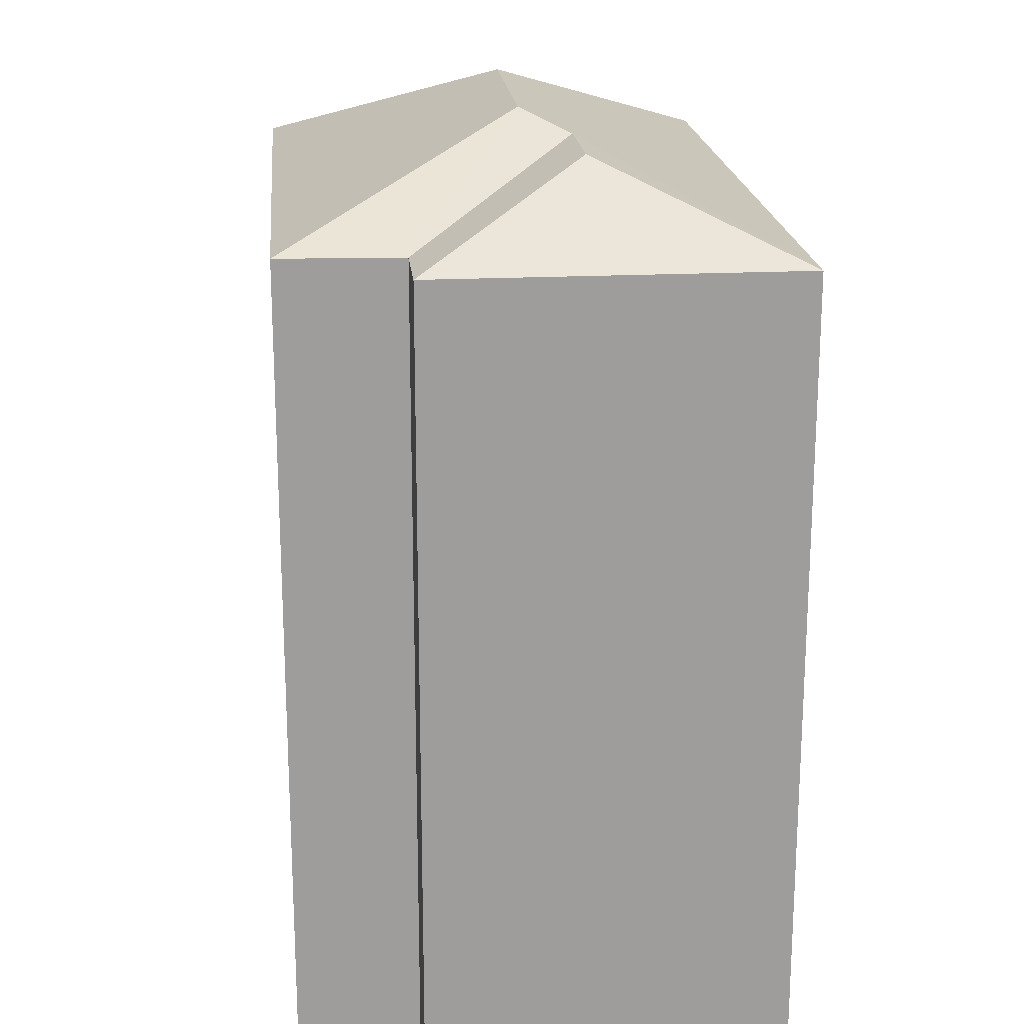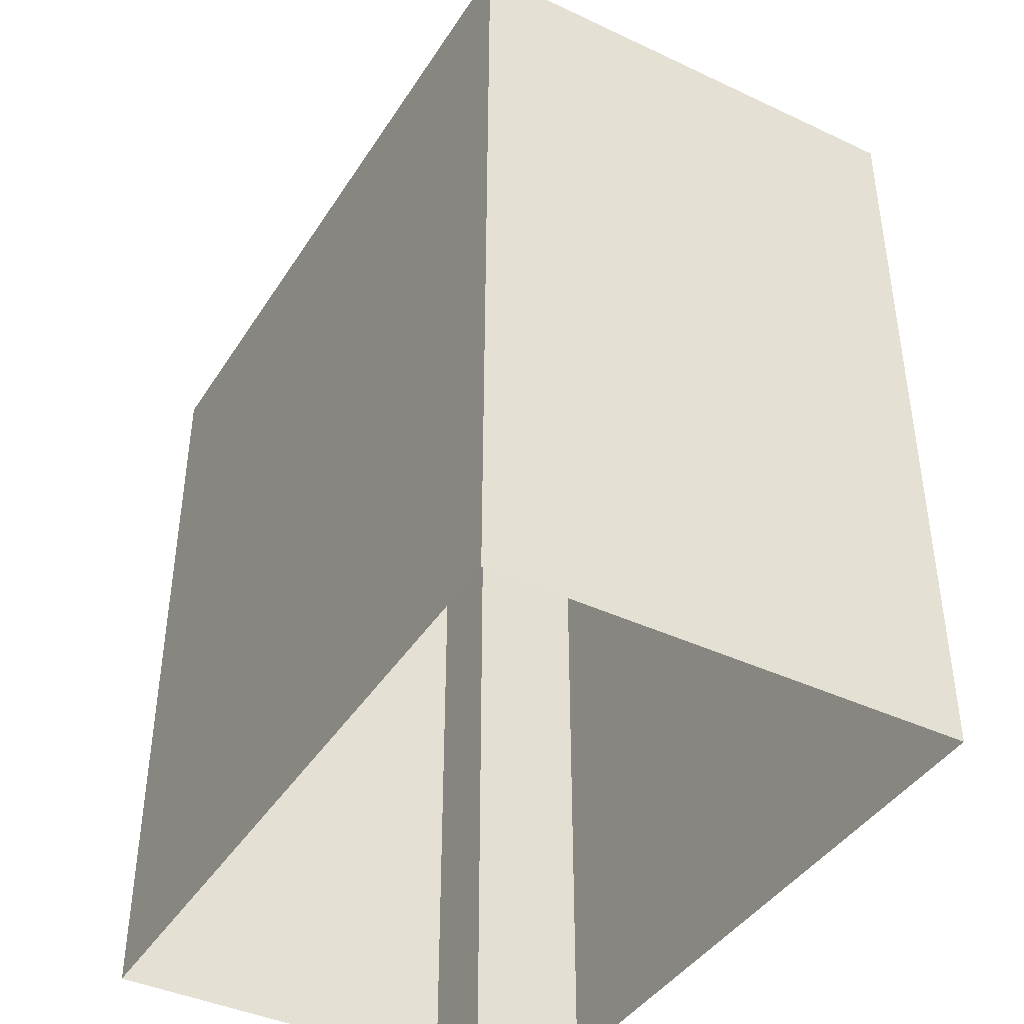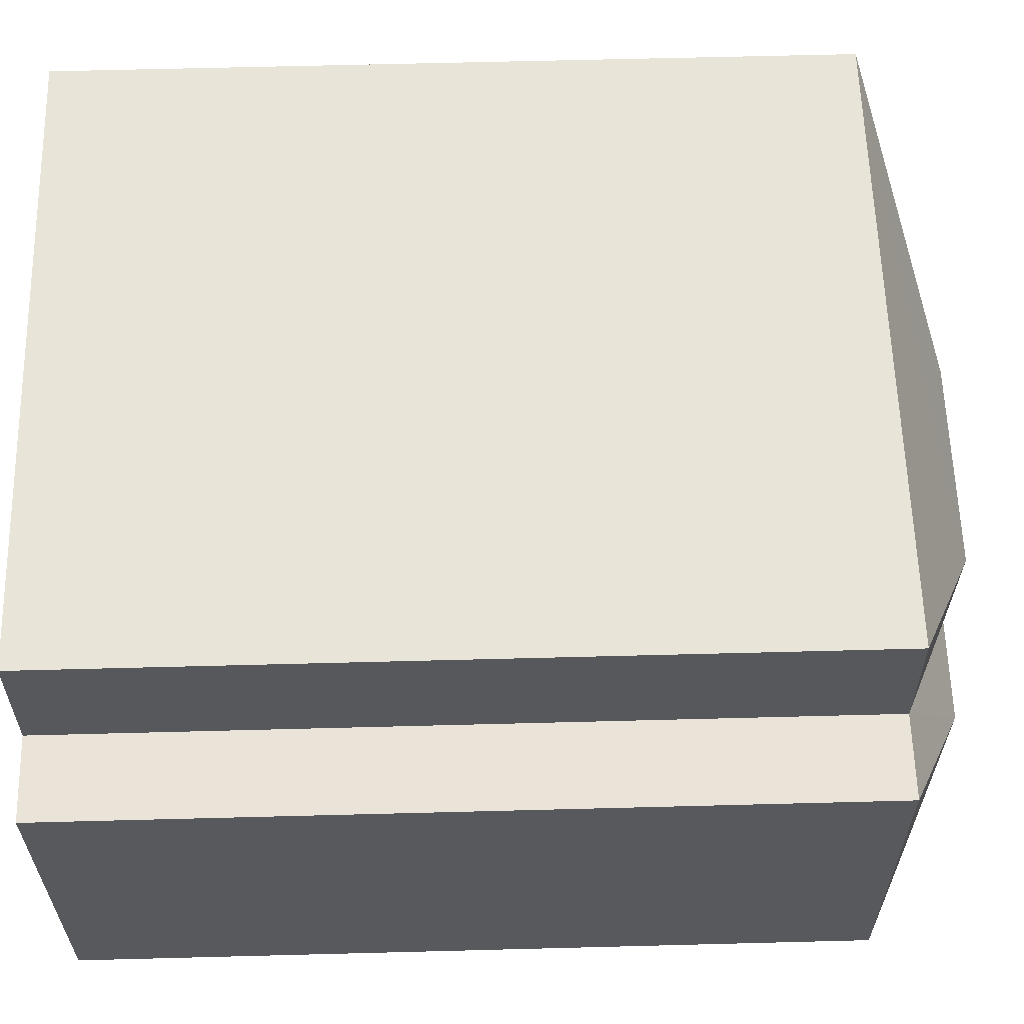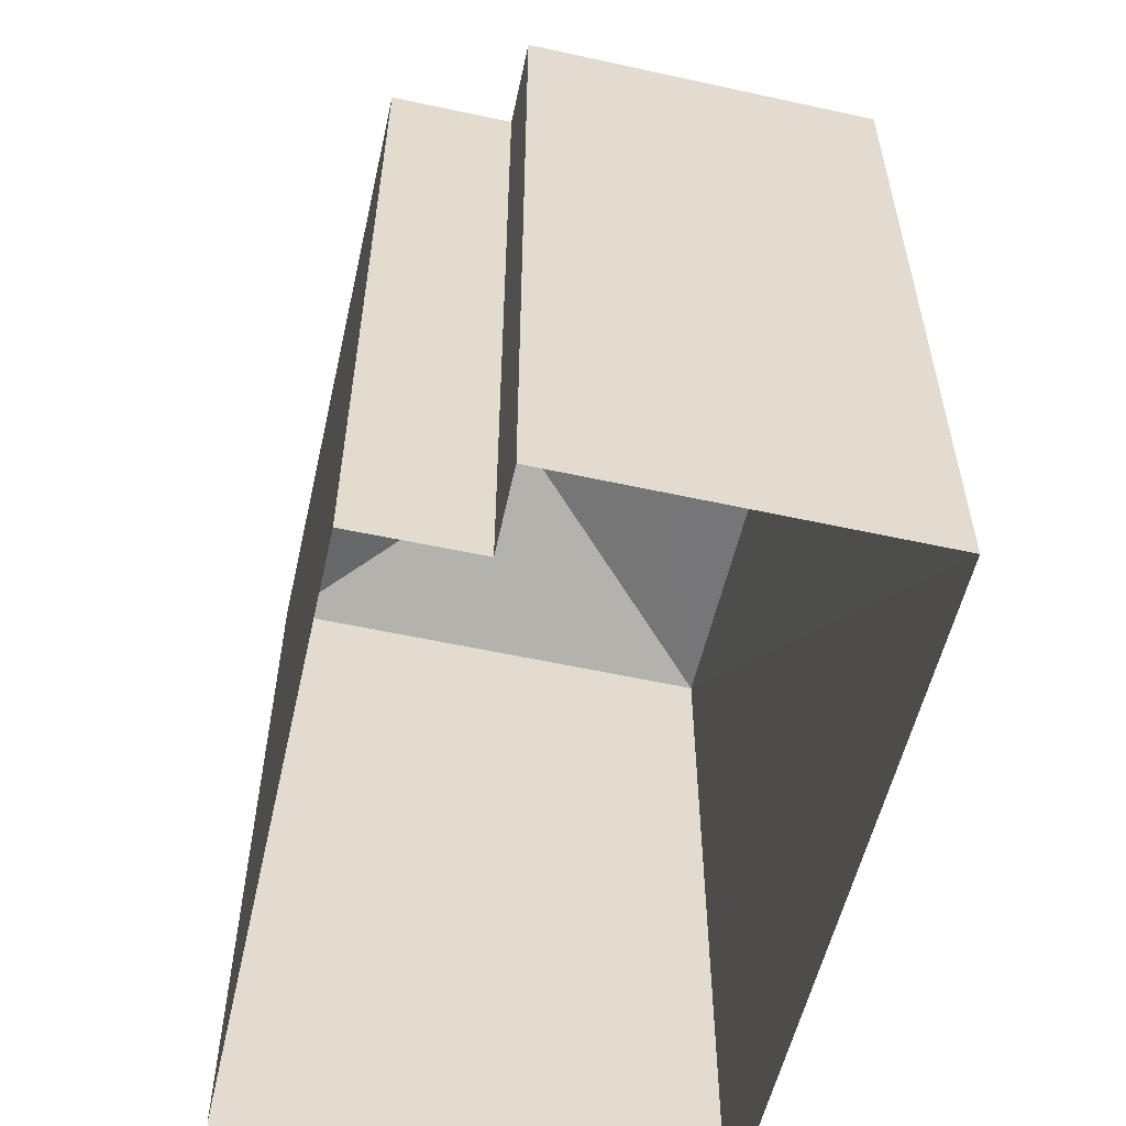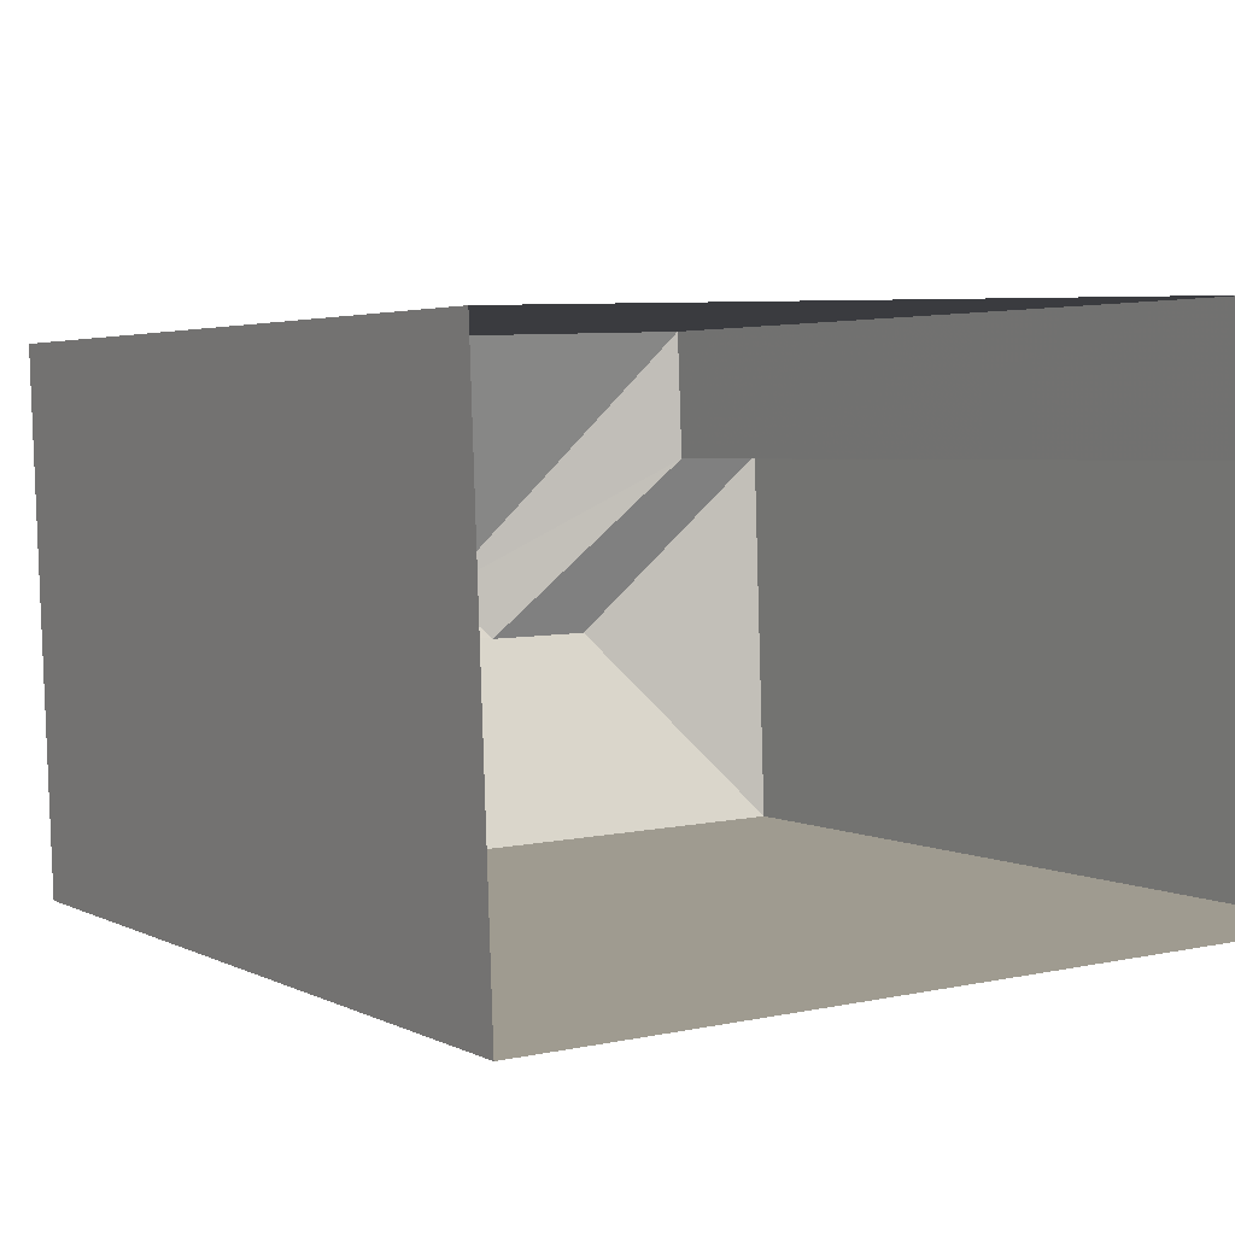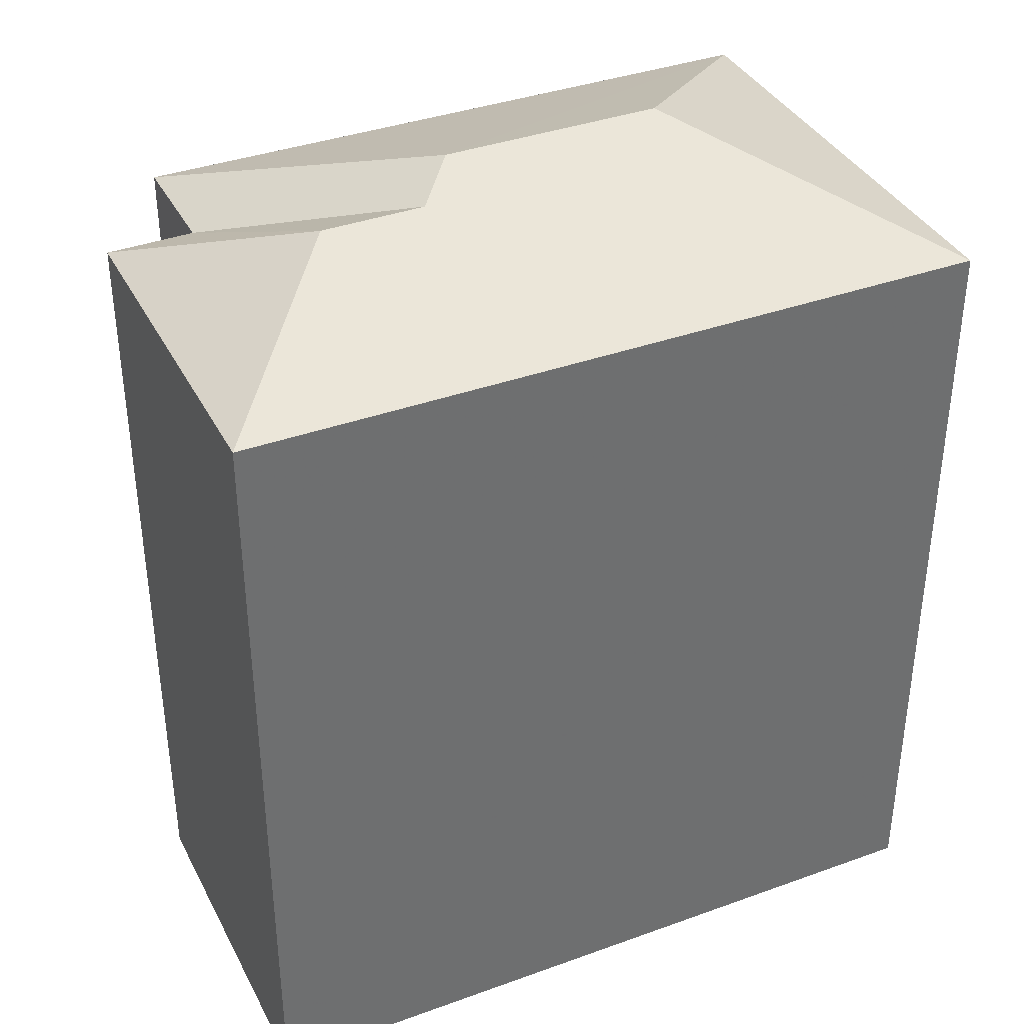
<metadata>
{"format":"obj","ext":"obj","renderer":"f3d","projection":"perspective","resolution":1024,"background":"white","views":[{"elev":19.7,"azim":-97.4,"up":"+Z"},{"elev":-41.4,"azim":58.3,"up":"+Z"},{"elev":62.3,"azim":-91.5,"up":"+Y"},{"elev":-55.9,"azim":-104.9,"up":"+Z"},{"elev":3.2,"azim":148.9,"up":"+Y"},{"elev":37.4,"azim":-26.9,"up":"+Z"}]}
</metadata>
<code>
v -3.727e+05 -1.046e+05 26.8
v -3.727e+05 -1.046e+05 26.8
v -3.727e+05 -1.046e+05 26.8
v -3.727e+05 -1.046e+05 26.81
v -3.727e+05 -1.046e+05 26.81
v -3.727e+05 -1.046e+05 26.8
v -3.727e+05 -1.046e+05 37.87
v -3.727e+05 -1.046e+05 36.68
v -3.727e+05 -1.046e+05 36.68
v -3.727e+05 -1.046e+05 37.63
v -3.727e+05 -1.046e+05 36.68
v -3.727e+05 -1.046e+05 37.87
v -3.727e+05 -1.046e+05 37.63
v -3.727e+05 -1.046e+05 36.68
v -3.727e+05 -1.046e+05 36.68
v -3.727e+05 -1.046e+05 36.68
f 1 2 3
f 2 4 3
f 3 5 6
f 3 4 5
f 7 8 9
f 7 10 8
f 8 10 11
f 7 12 10
f 11 10 13
f 11 13 14
f 12 15 10
f 12 16 15
f 15 14 13
f 10 15 13
f 12 9 16
f 12 7 9
f 11 6 5
f 11 14 6
f 9 2 1
f 16 9 1
f 1 15 16
f 1 3 15
f 8 4 2
f 9 8 2
f 15 3 6
f 14 15 6
f 8 5 4
f 8 11 5

</code>
